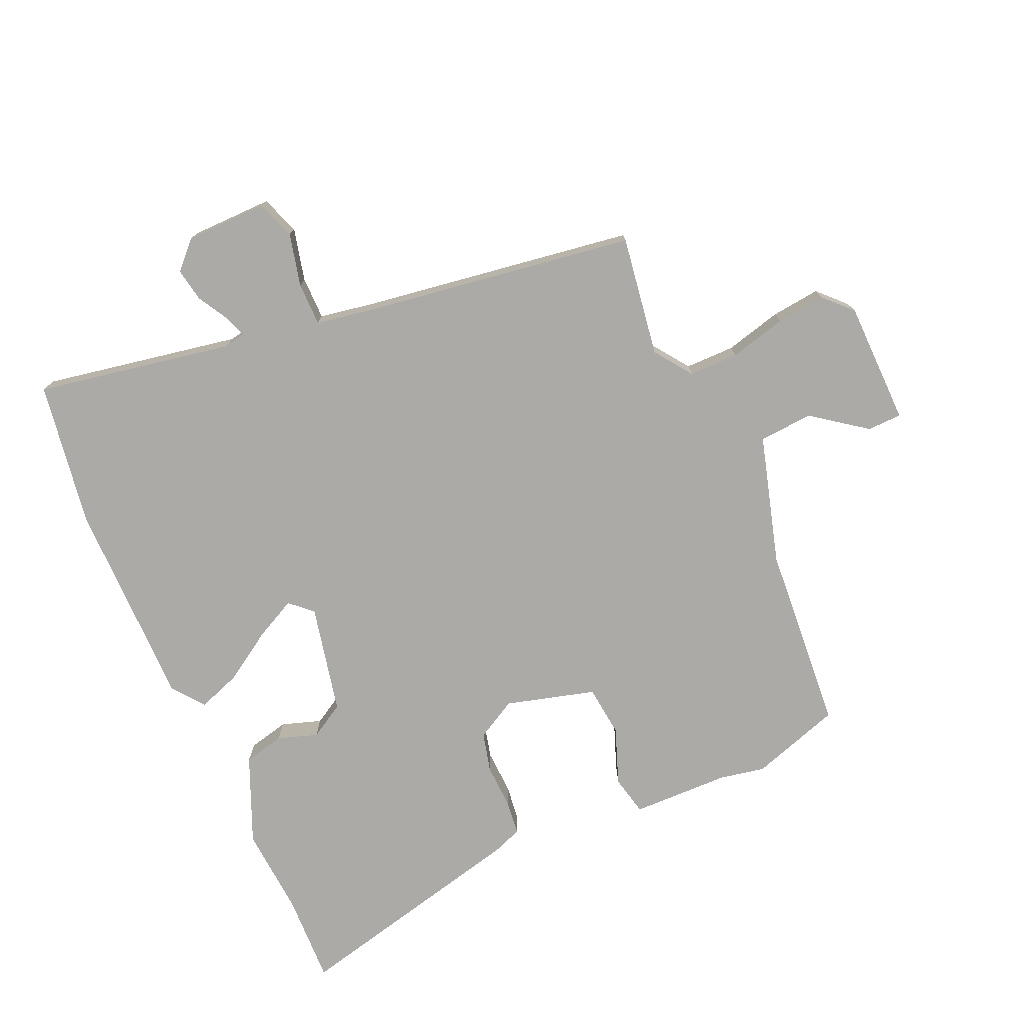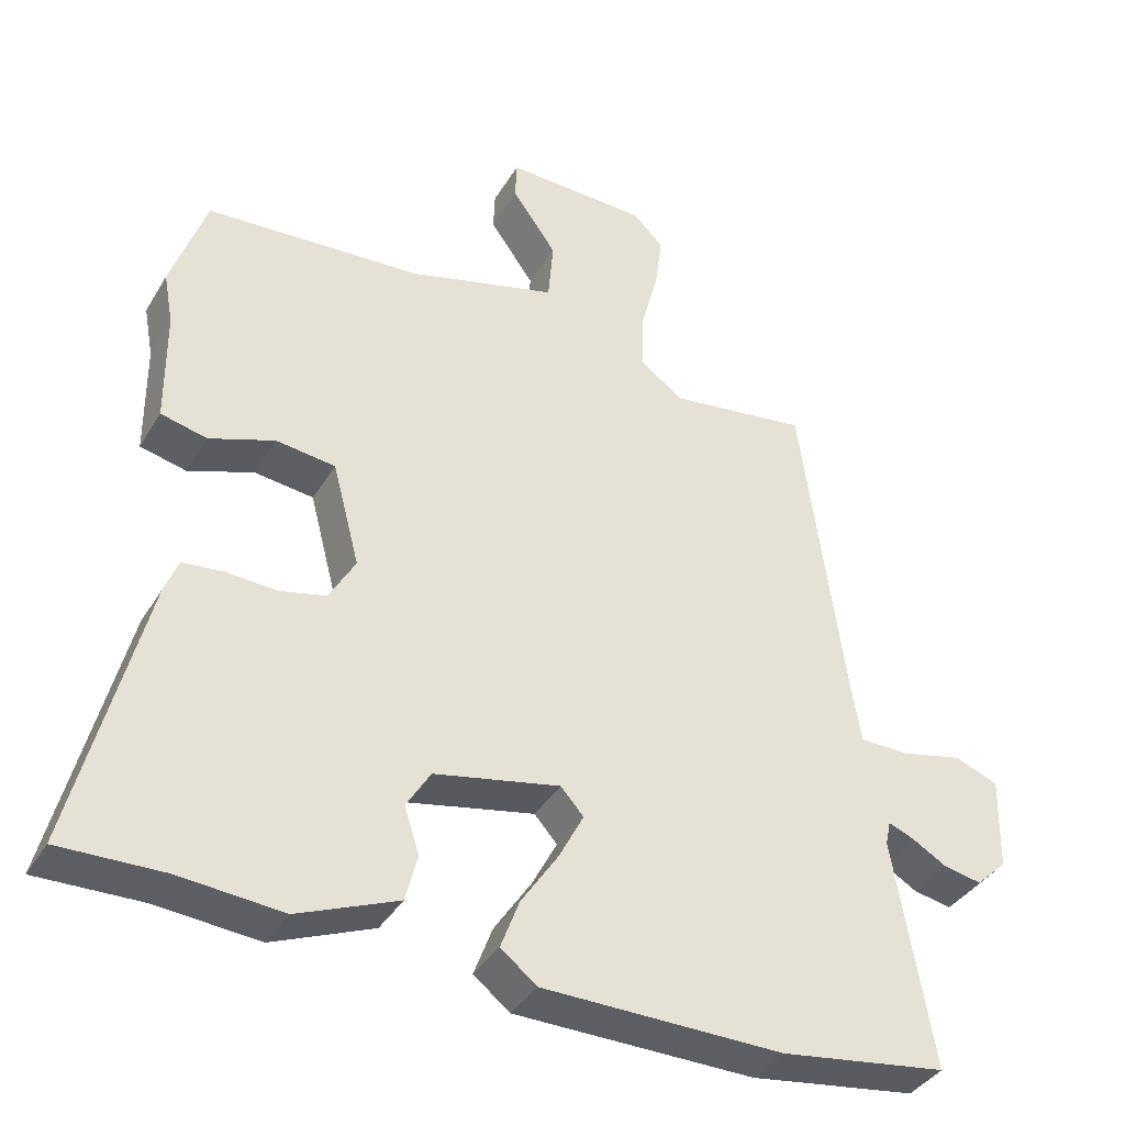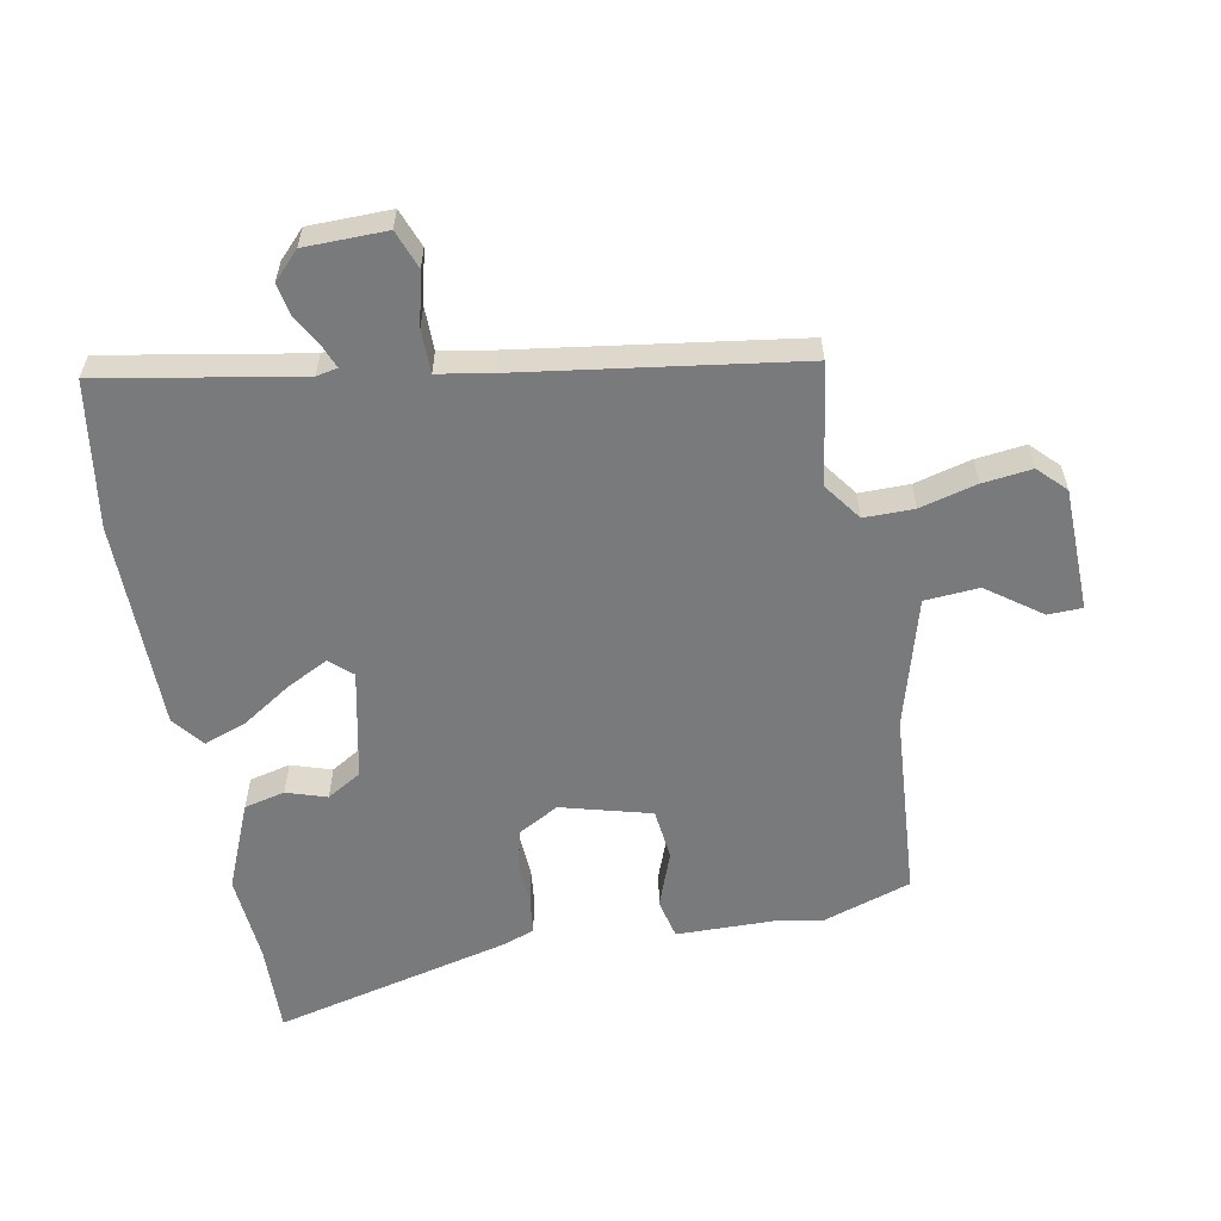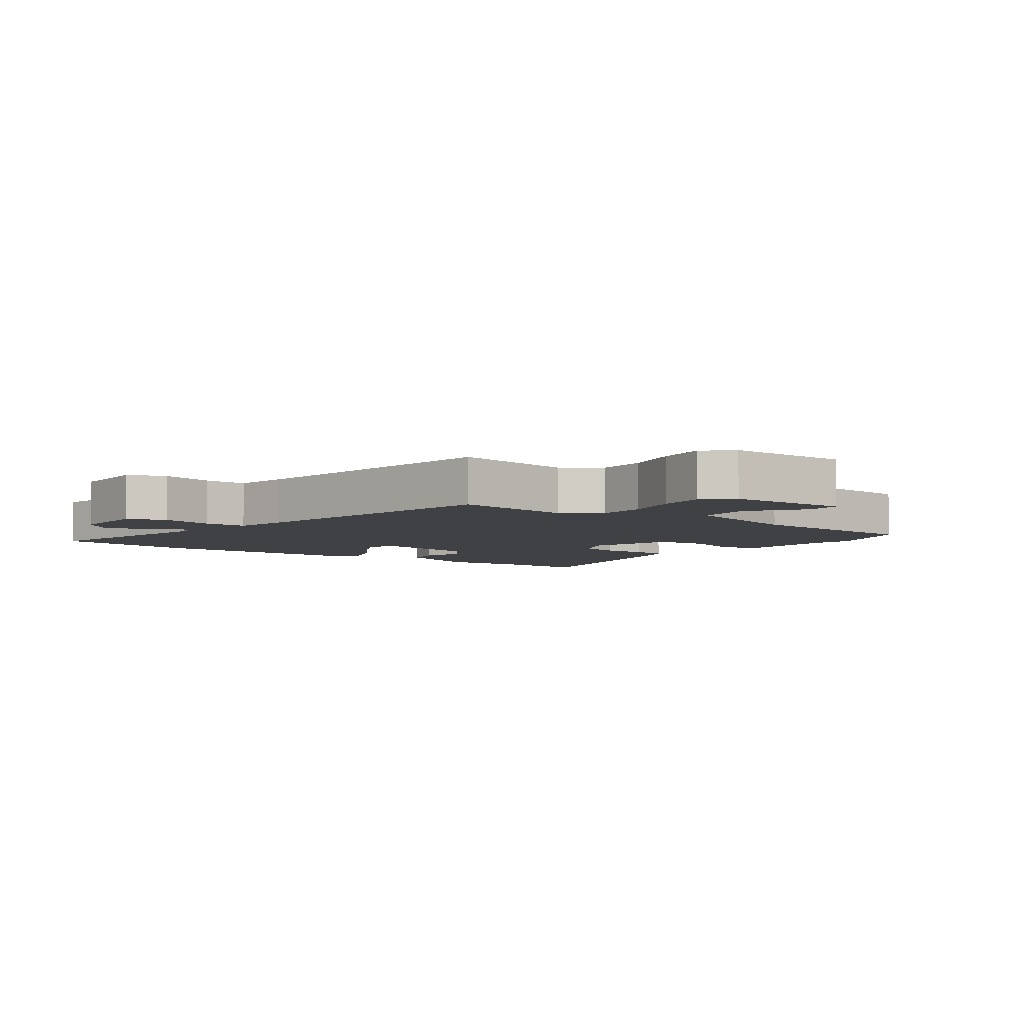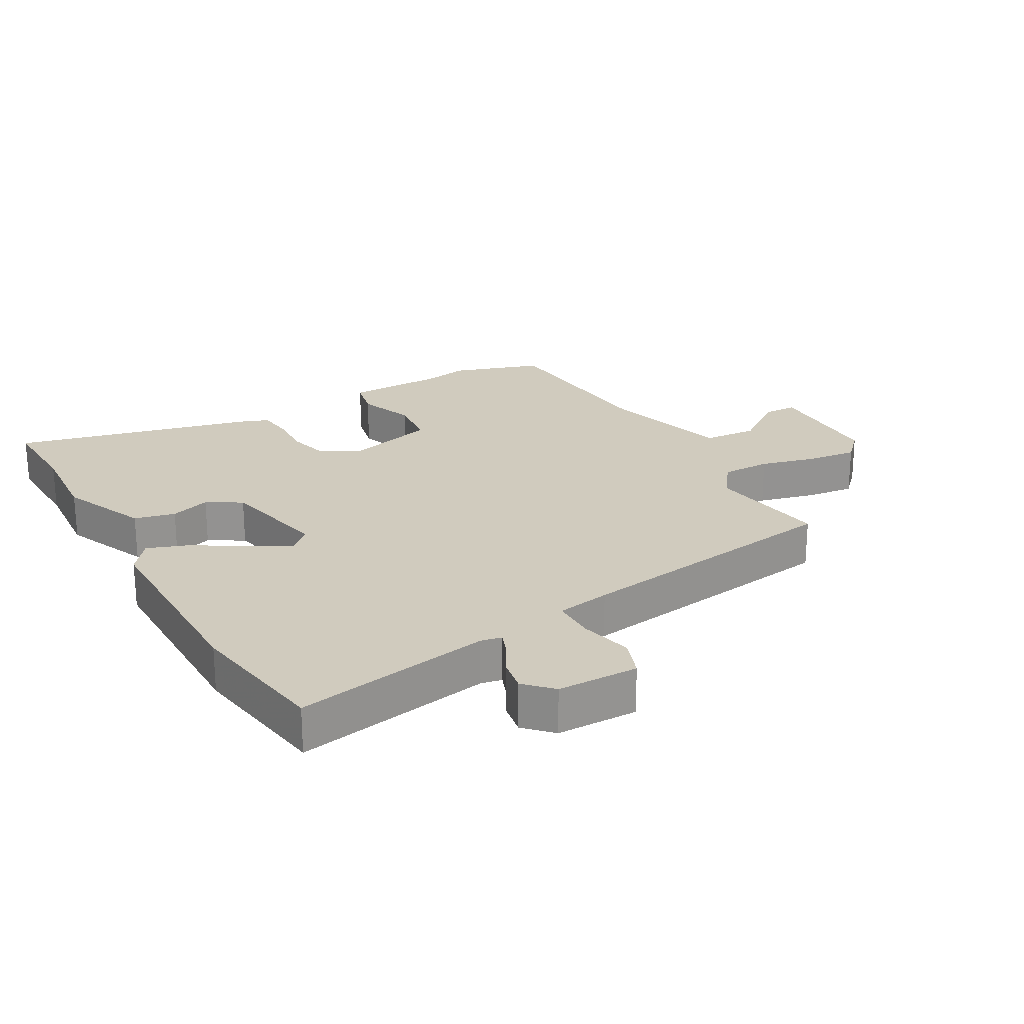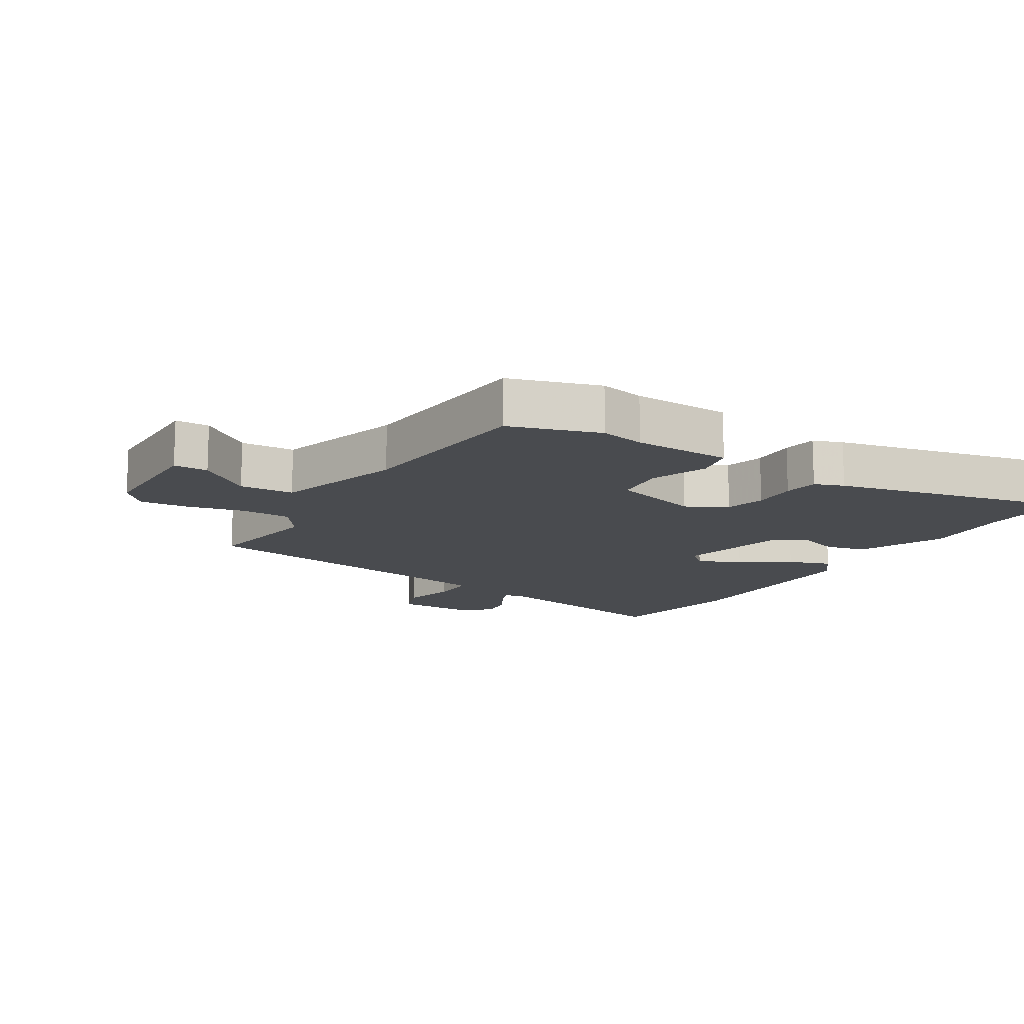
<metadata>
{"format":"obj","ext":"obj","renderer":"f3d","projection":"perspective","resolution":1024,"background":"white","views":[{"elev":-75.7,"azim":-66.9,"up":"+Y"},{"elev":-38.0,"azim":152.3,"up":"+Z"},{"elev":-58.0,"azim":-79.8,"up":"+Y"},{"elev":-5.3,"azim":-37.9,"up":"+Y"},{"elev":23.4,"azim":-120.3,"up":"+Y"},{"elev":-13.7,"azim":57.1,"up":"+Y"}]}
</metadata>
<code>
v 0.5 0.07 0.501
v 0.548 0.07 0.36
v 0.535 0.07 0.289
v 0.534 0.07 0.135
v 0.471 0.07 0.12
v 0.382 0.07 0.152
v 0.301 0.07 0.142
v 0.264 0.07 0.001
v 0.3 0.07 -0.062
v 0.363 0.07 -0.077
v 0.433 0.07 -0.073
v 0.488 0.07 -0.079
v 0.506 0.07 -0.125
v 0.601 0.07 -0.502
v 0.46 0.07 -0.499
v 0.319 0.07 -0.511
v 0.182 0.07 -0.455
v 0.166 0.07 -0.391
v 0.186 0.07 -0.328
v 0.153 0.07 -0.274
v -0.019 0.07 -0.239
v -0.05 0.07 -0.274
v -0.016 0.07 -0.339
v 0.035 0.07 -0.416
v 0.06 0.07 -0.483
v 0.011 0.07 -0.522
v -0.318 0.07 -0.526
v -0.546 0.07 -0.493
v -0.493 0.07 -0.182
v -0.5 0.07 -0.149
v -0.535 0.07 -0.163
v -0.583 0.07 -0.191
v -0.635 0.07 -0.201
v -0.677 0.07 -0.161
v -0.68 0.07 -0.033
v -0.62 0.07 -0.01
v -0.537 0.07 -0.029
v -0.469 0.07 -0.028
v -0.455 0.07 0.057
v -0.396 0.07 0.49
v -0.206 0.07 0.464
v -0.148 0.07 0.507
v -0.149 0.07 0.585
v -0.173 0.07 0.674
v -0.183 0.07 0.751
v -0.141 0.07 0.793
v 0.053 0.07 0.799
v 0.055 0.07 0.745
v -0.006 0.07 0.66
v 0.001 0.07 0.575
v 0.204 0.07 0.52
v 0.5 0 0.501
v 0.548 0 0.36
v 0.535 0 0.289
v 0.534 0 0.135
v 0.471 0 0.12
v 0.382 0 0.152
v 0.301 0 0.142
v 0.264 0 0.001
v 0.3 0 -0.062
v 0.363 0 -0.077
v 0.433 0 -0.073
v 0.488 0 -0.079
v 0.506 0 -0.125
v 0.601 0 -0.502
v 0.46 0 -0.499
v 0.319 0 -0.511
v 0.182 0 -0.455
v 0.166 0 -0.391
v 0.186 0 -0.328
v 0.153 0 -0.274
v -0.019 0 -0.239
v -0.05 0 -0.274
v -0.016 0 -0.339
v 0.035 0 -0.416
v 0.06 0 -0.483
v 0.011 0 -0.522
v -0.318 0 -0.526
v -0.546 0 -0.493
v -0.493 0 -0.182
v -0.5 0 -0.149
v -0.535 0 -0.163
v -0.583 0 -0.191
v -0.635 0 -0.201
v -0.677 0 -0.161
v -0.68 0 -0.033
v -0.62 0 -0.01
v -0.537 0 -0.029
v -0.469 0 -0.028
v -0.455 0 0.057
v -0.396 0 0.49
v -0.206 0 0.464
v -0.148 0 0.507
v -0.149 0 0.585
v -0.173 0 0.674
v -0.183 0 0.751
v -0.141 0 0.793
v 0.053 0 0.799
v 0.055 0 0.745
v -0.006 0 0.66
v 0.001 0 0.575
v 0.204 0 0.52
f 47 48 49
f 46 47 49
f 45 46 49
f 44 45 49
f 43 44 49
f 42 43 49 50
f 41 42 50 51
f 39 40 41
f 1 2 3
f 51 1 3
f 41 51 3
f 39 41 3
f 38 39 3
f 35 36 37
f 34 35 37
f 33 34 37
f 32 33 37
f 31 32 37
f 30 31 37 38
f 27 28 29
f 26 27 29
f 25 26 29
f 24 25 29
f 23 24 29
f 29 30 38
f 23 29 38
f 22 23 38
f 17 18 19
f 16 17 19
f 15 16 19
f 15 19 20
f 14 15 20
f 13 14 20
f 12 13 20
f 11 12 20
f 10 11 20
f 9 10 20 21
f 3 4 5 6
f 3 6 7
f 38 3 7
f 21 22 38 7
f 8 9 21
f 7 8 21
f 100 99 98
f 100 98 97
f 100 97 96
f 100 96 95
f 100 95 94
f 101 100 94 93
f 102 101 93 92
f 92 91 90
f 54 53 52
f 54 52 102
f 54 102 92
f 54 92 90
f 54 90 89
f 88 87 86
f 88 86 85
f 88 85 84
f 88 84 83
f 88 83 82
f 89 88 82 81
f 80 79 78
f 80 78 77
f 80 77 76
f 80 76 75
f 80 75 74
f 89 81 80
f 89 80 74
f 89 74 73
f 70 69 68
f 70 68 67
f 70 67 66
f 71 70 66
f 71 66 65
f 71 65 64
f 71 64 63
f 71 63 62
f 71 62 61
f 72 71 61 60
f 57 56 55 54
f 58 57 54
f 58 54 89
f 58 89 73 72
f 72 60 59
f 72 59 58
f 1 52 53 2
f 2 53 54 3
f 3 54 55 4
f 4 55 56 5
f 5 56 57 6
f 6 57 58 7
f 7 58 59 8
f 8 59 60 9
f 9 60 61 10
f 10 61 62 11
f 11 62 63 12
f 12 63 64 13
f 13 64 65 14
f 14 65 66 15
f 15 66 67 16
f 16 67 68 17
f 17 68 69 18
f 18 69 70 19
f 19 70 71 20
f 20 71 72 21
f 21 72 73 22
f 22 73 74 23
f 23 74 75 24
f 24 75 76 25
f 25 76 77 26
f 26 77 78 27
f 27 78 79 28
f 28 79 80 29
f 29 80 81 30
f 30 81 82 31
f 31 82 83 32
f 32 83 84 33
f 33 84 85 34
f 34 85 86 35
f 35 86 87 36
f 36 87 88 37
f 37 88 89 38
f 38 89 90 39
f 39 90 91 40
f 40 91 92 41
f 41 92 93 42
f 42 93 94 43
f 43 94 95 44
f 44 95 96 45
f 45 96 97 46
f 46 97 98 47
f 47 98 99 48
f 48 99 100 49
f 49 100 101 50
f 50 101 102 51
f 51 102 52 1

</code>
